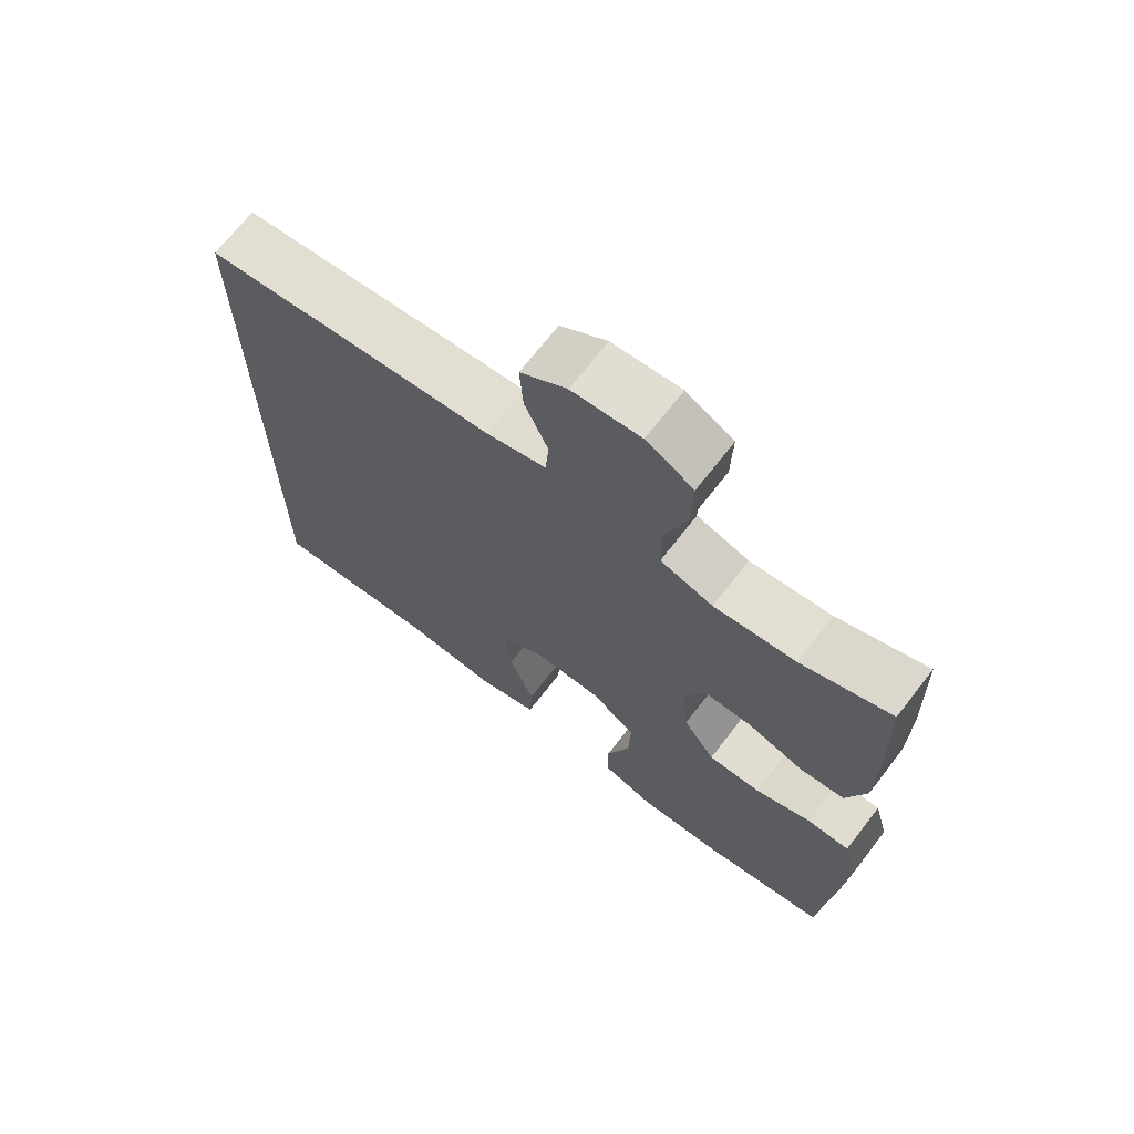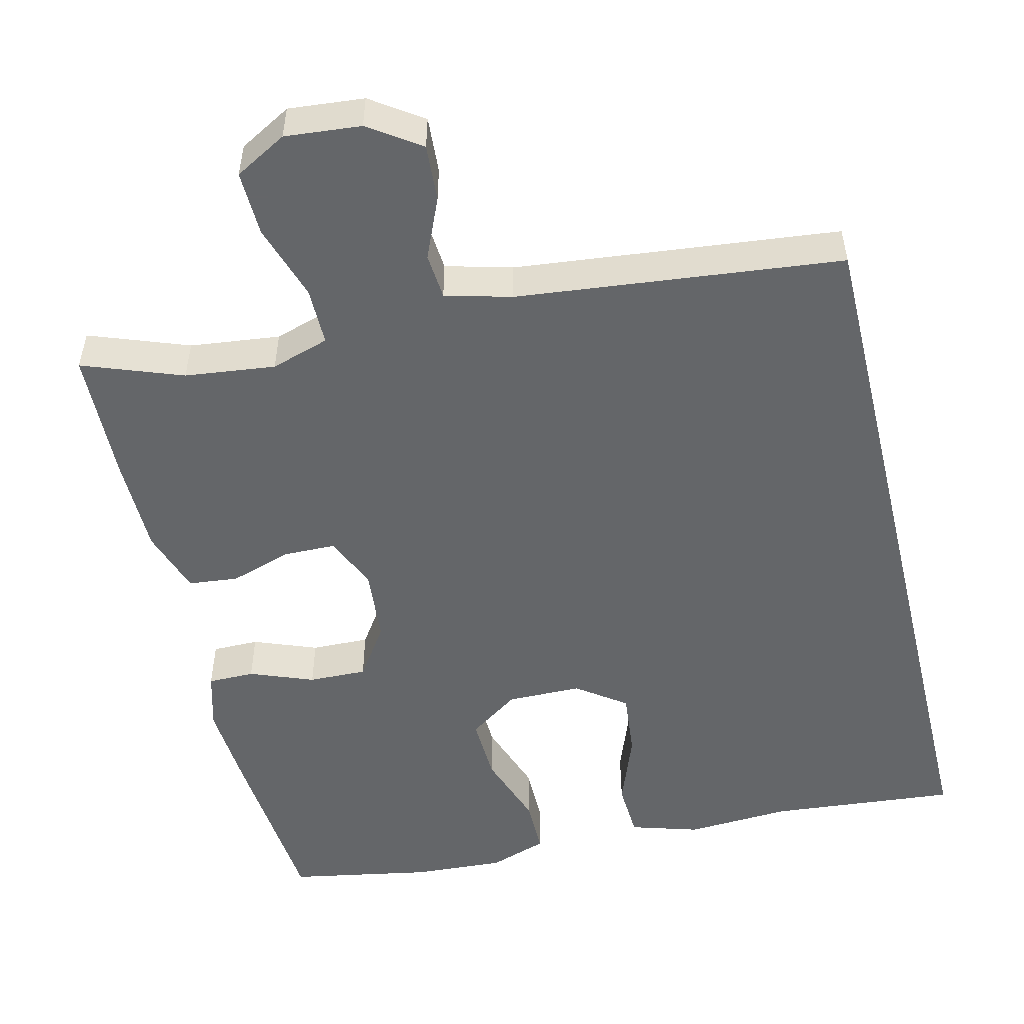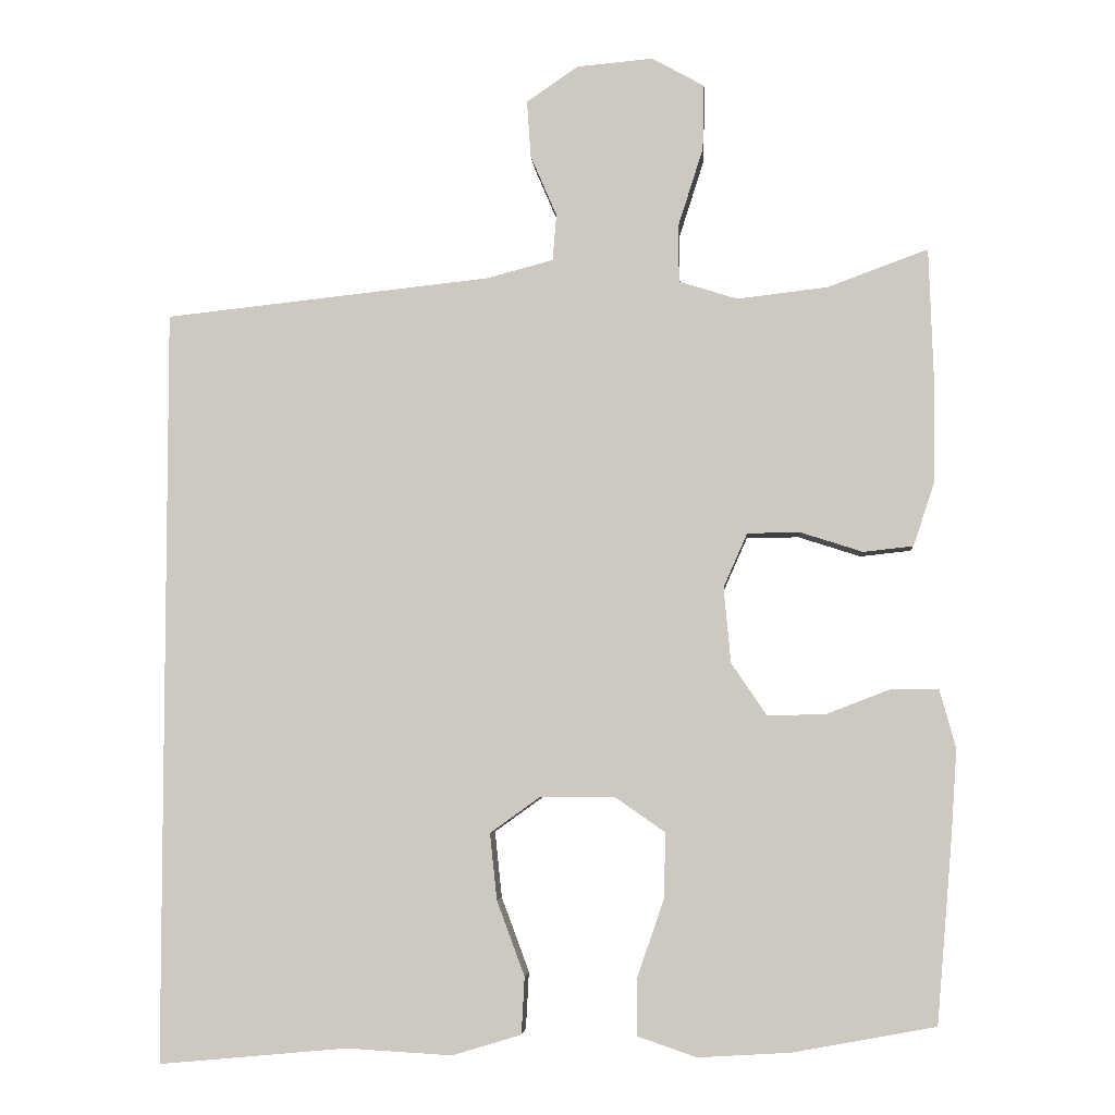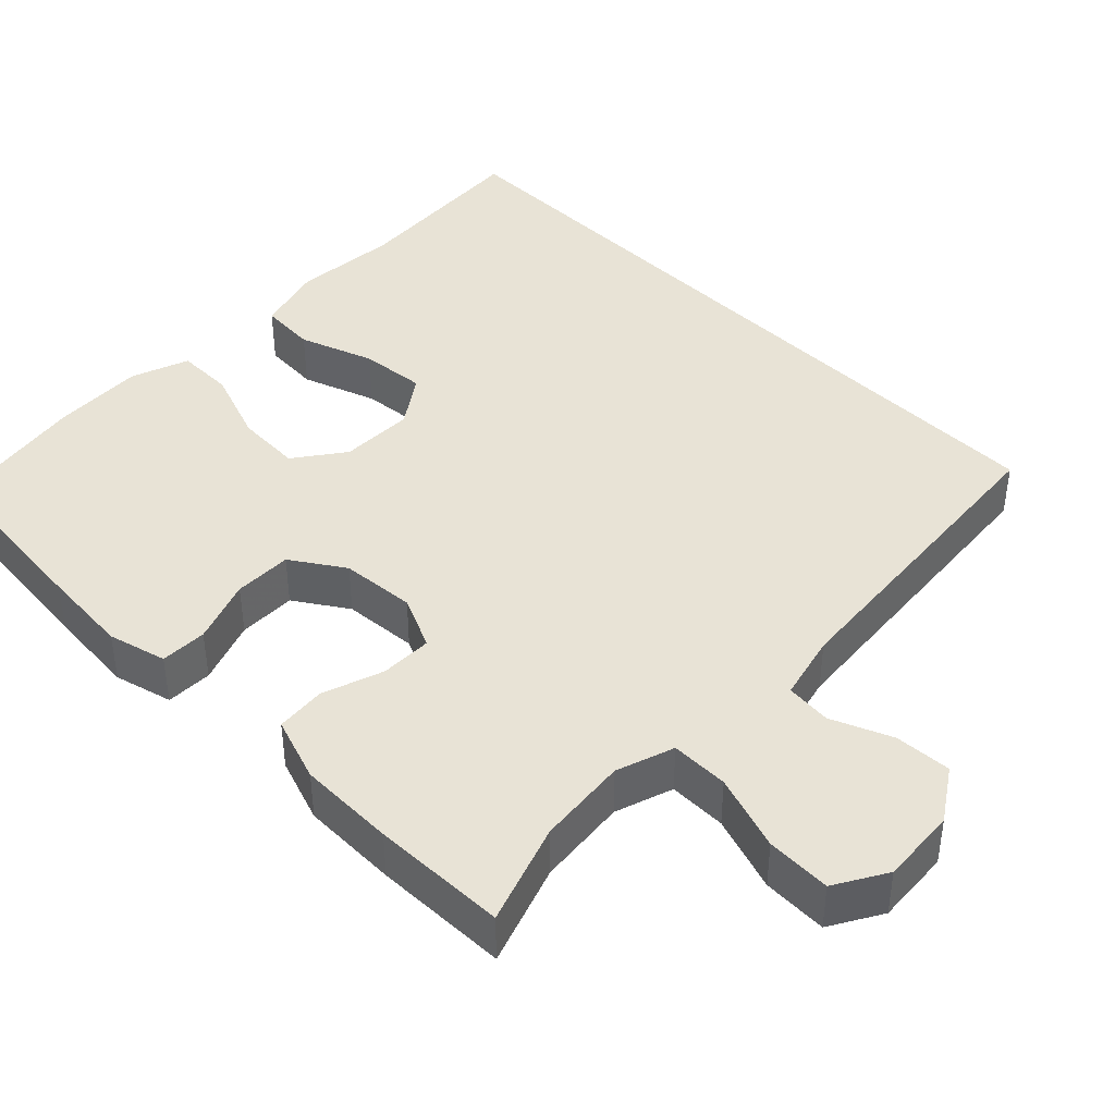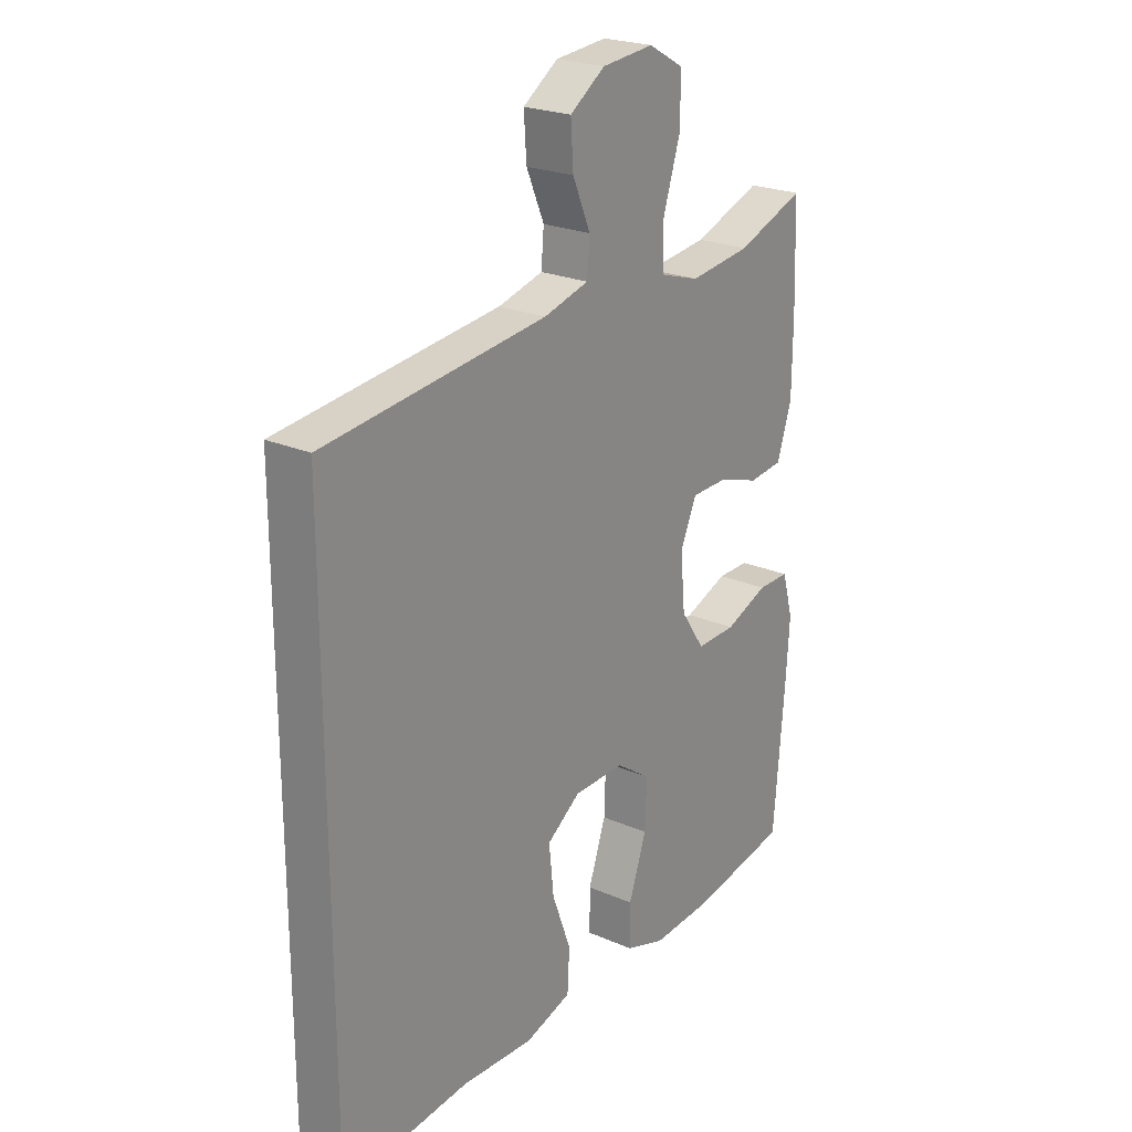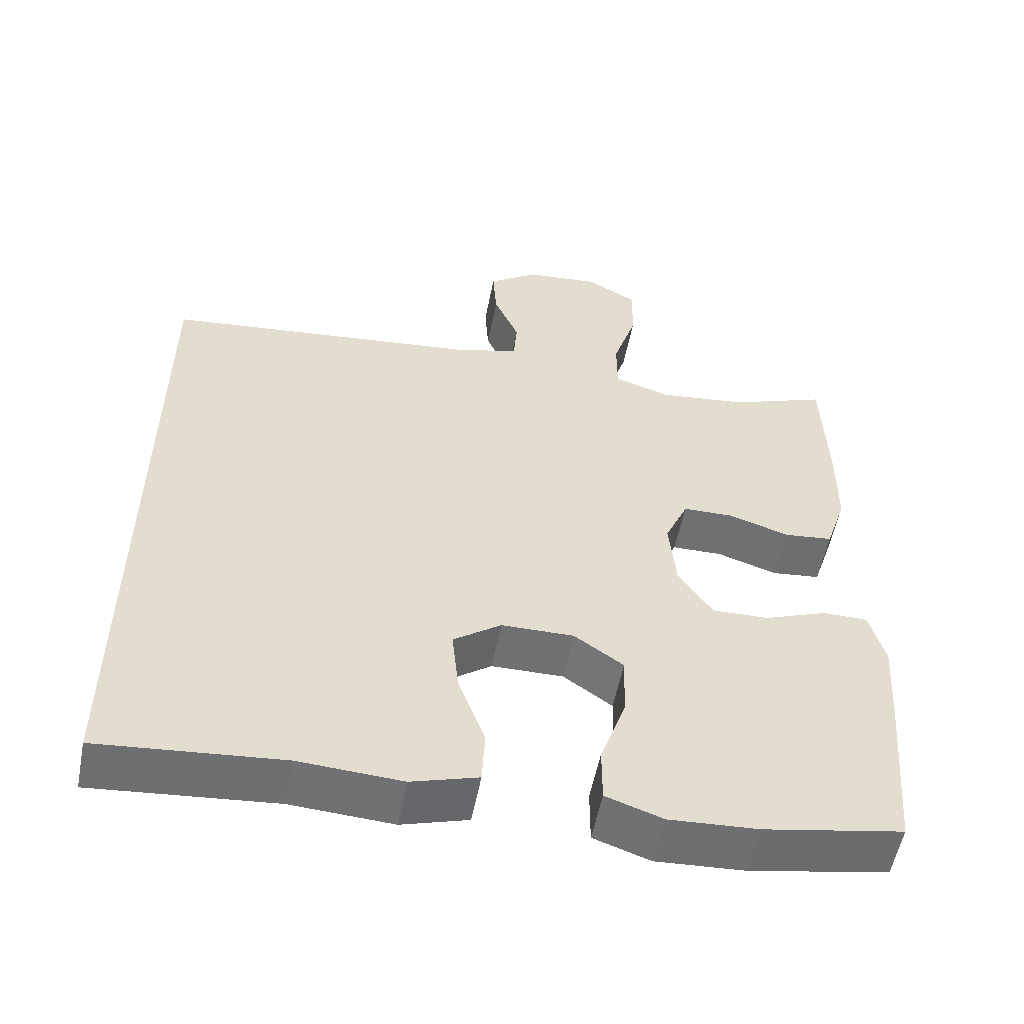
<metadata>
{"format":"obj","ext":"obj","renderer":"f3d","projection":"perspective","resolution":1024,"background":"white","views":[{"elev":69.4,"azim":-142.2,"up":"+Z"},{"elev":-51.7,"azim":13.6,"up":"+Y"},{"elev":-4.8,"azim":-176.0,"up":"+Z"},{"elev":41.9,"azim":-44.6,"up":"+Y"},{"elev":23.3,"azim":126.3,"up":"+Z"},{"elev":-55.1,"azim":169.0,"up":"+Z"}]}
</metadata>
<code>
v 0.5 0.07 -0.555
v 0.256 0.07 -0.533
v 0.119 0.07 -0.541
v 0.03 0.07 -0.514
v 0.026 0.07 -0.44
v 0.062 0.07 -0.343
v 0.071 0.07 -0.257
v 0.007 0.07 -0.211
v -0.09 0.07 -0.21
v -0.156 0.07 -0.256
v -0.153 0.07 -0.342
v -0.119 0.07 -0.44
v -0.119 0.07 -0.515
v -0.195 0.07 -0.541
v -0.314 0.07 -0.534
v -0.5 0.07 -0.5
v -0.52 0.07 -0.266
v -0.528 0.07 -0.148
v -0.507 0.07 -0.072
v -0.446 0.07 -0.072
v -0.363 0.07 -0.104
v -0.287 0.07 -0.106
v -0.241 0.07 -0.038
v -0.232 0.07 0.06
v -0.263 0.07 0.13
v -0.331 0.07 0.131
v -0.412 0.07 0.105
v -0.477 0.07 0.112
v -0.505 0.07 0.197
v -0.506 0.07 0.324
v -0.5 0.07 0.5
v -0.37 0.07 0.452
v -0.252 0.07 0.438
v -0.176 0.07 0.462
v -0.176 0.07 0.538
v -0.208 0.07 0.638
v -0.21 0.07 0.723
v -0.142 0.07 0.761
v -0.043 0.07 0.752
v 0.024 0.07 0.706
v 0.019 0.07 0.632
v -0.015 0.07 0.553
v -0.01 0.07 0.493
v 0.076 0.07 0.47
v 0.5 0.07 0.424
v 0.5 0 -0.555
v 0.256 0 -0.533
v 0.119 0 -0.541
v 0.03 0 -0.514
v 0.026 0 -0.44
v 0.062 0 -0.343
v 0.071 0 -0.257
v 0.007 0 -0.211
v -0.09 0 -0.21
v -0.156 0 -0.256
v -0.153 0 -0.342
v -0.119 0 -0.44
v -0.119 0 -0.515
v -0.195 0 -0.541
v -0.314 0 -0.534
v -0.5 0 -0.5
v -0.52 0 -0.266
v -0.528 0 -0.148
v -0.507 0 -0.072
v -0.446 0 -0.072
v -0.363 0 -0.104
v -0.287 0 -0.106
v -0.241 0 -0.038
v -0.232 0 0.06
v -0.263 0 0.13
v -0.331 0 0.131
v -0.412 0 0.105
v -0.477 0 0.112
v -0.505 0 0.197
v -0.506 0 0.324
v -0.5 0 0.5
v -0.37 0 0.452
v -0.252 0 0.438
v -0.176 0 0.462
v -0.176 0 0.538
v -0.208 0 0.638
v -0.21 0 0.723
v -0.142 0 0.761
v -0.043 0 0.752
v 0.024 0 0.706
v 0.019 0 0.632
v -0.015 0 0.553
v -0.01 0 0.493
v 0.076 0 0.47
v 0.5 0 0.424
f 44 45 1 2
f 43 44 2 3
f 39 40 41 42
f 39 42 43
f 35 36 37 38
f 34 35 38 39
f 29 30 31 32
f 29 32 33
f 26 27 28 29
f 25 26 29 33
f 24 25 33 34
f 18 19 20 21
f 18 21 22
f 17 18 22
f 16 17 22
f 15 16 22 23
f 11 12 13 14
f 10 11 14 15
f 3 4 5 6
f 3 6 7
f 43 3 7
f 39 43 7 8
f 23 24 34 39
f 10 15 23 39
f 9 10 39
f 8 9 39
f 47 46 90 89
f 48 47 89 88
f 87 86 85 84
f 88 87 84
f 83 82 81 80
f 84 83 80 79
f 77 76 75 74
f 78 77 74
f 74 73 72 71
f 78 74 71 70
f 79 78 70 69
f 66 65 64 63
f 67 66 63
f 67 63 62
f 67 62 61
f 68 67 61 60
f 59 58 57 56
f 60 59 56 55
f 51 50 49 48
f 52 51 48
f 52 48 88
f 53 52 88 84
f 84 79 69 68
f 84 68 60 55
f 84 55 54
f 84 54 53
f 1 46 47 2
f 2 47 48 3
f 3 48 49 4
f 4 49 50 5
f 5 50 51 6
f 6 51 52 7
f 7 52 53 8
f 8 53 54 9
f 9 54 55 10
f 10 55 56 11
f 11 56 57 12
f 12 57 58 13
f 13 58 59 14
f 14 59 60 15
f 15 60 61 16
f 16 61 62 17
f 17 62 63 18
f 18 63 64 19
f 19 64 65 20
f 20 65 66 21
f 21 66 67 22
f 22 67 68 23
f 23 68 69 24
f 24 69 70 25
f 25 70 71 26
f 26 71 72 27
f 27 72 73 28
f 28 73 74 29
f 29 74 75 30
f 30 75 76 31
f 31 76 77 32
f 32 77 78 33
f 33 78 79 34
f 34 79 80 35
f 35 80 81 36
f 36 81 82 37
f 37 82 83 38
f 38 83 84 39
f 39 84 85 40
f 40 85 86 41
f 41 86 87 42
f 42 87 88 43
f 43 88 89 44
f 44 89 90 45
f 45 90 46 1

</code>
